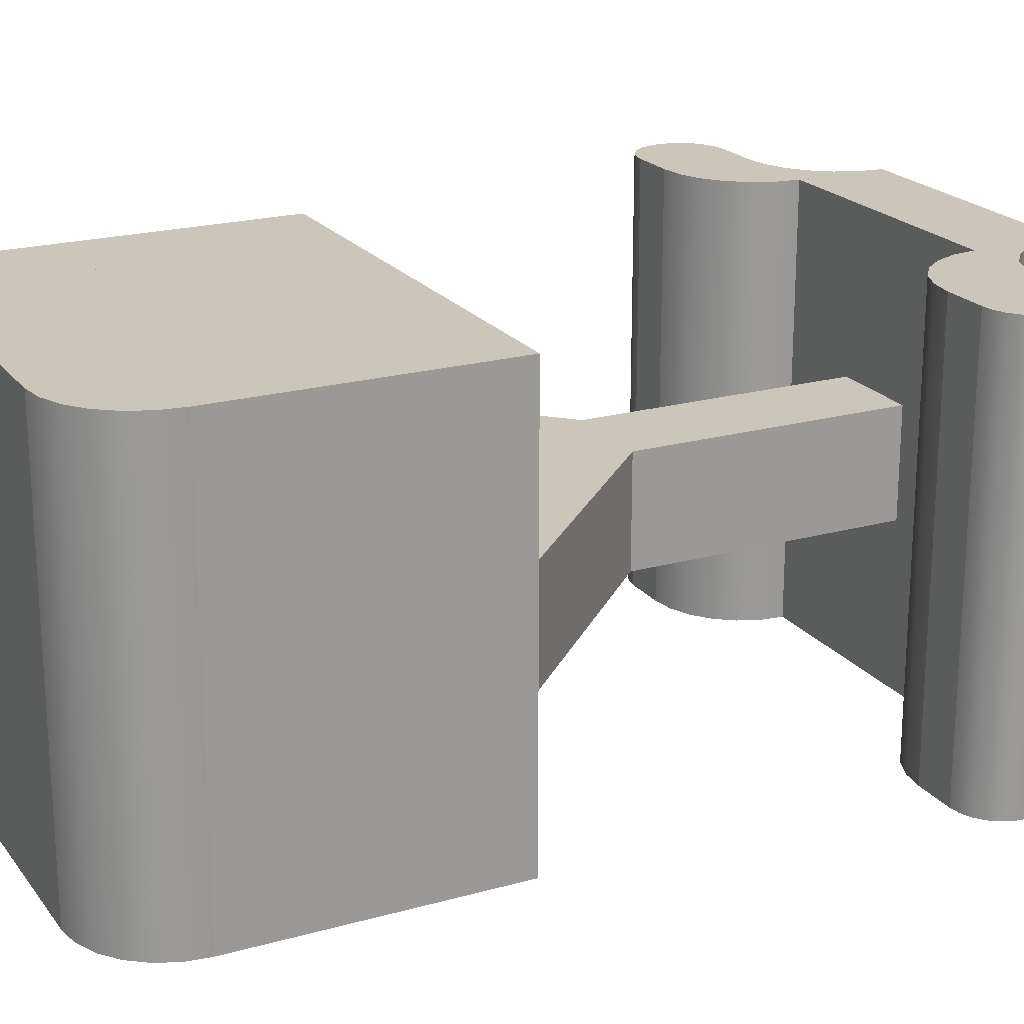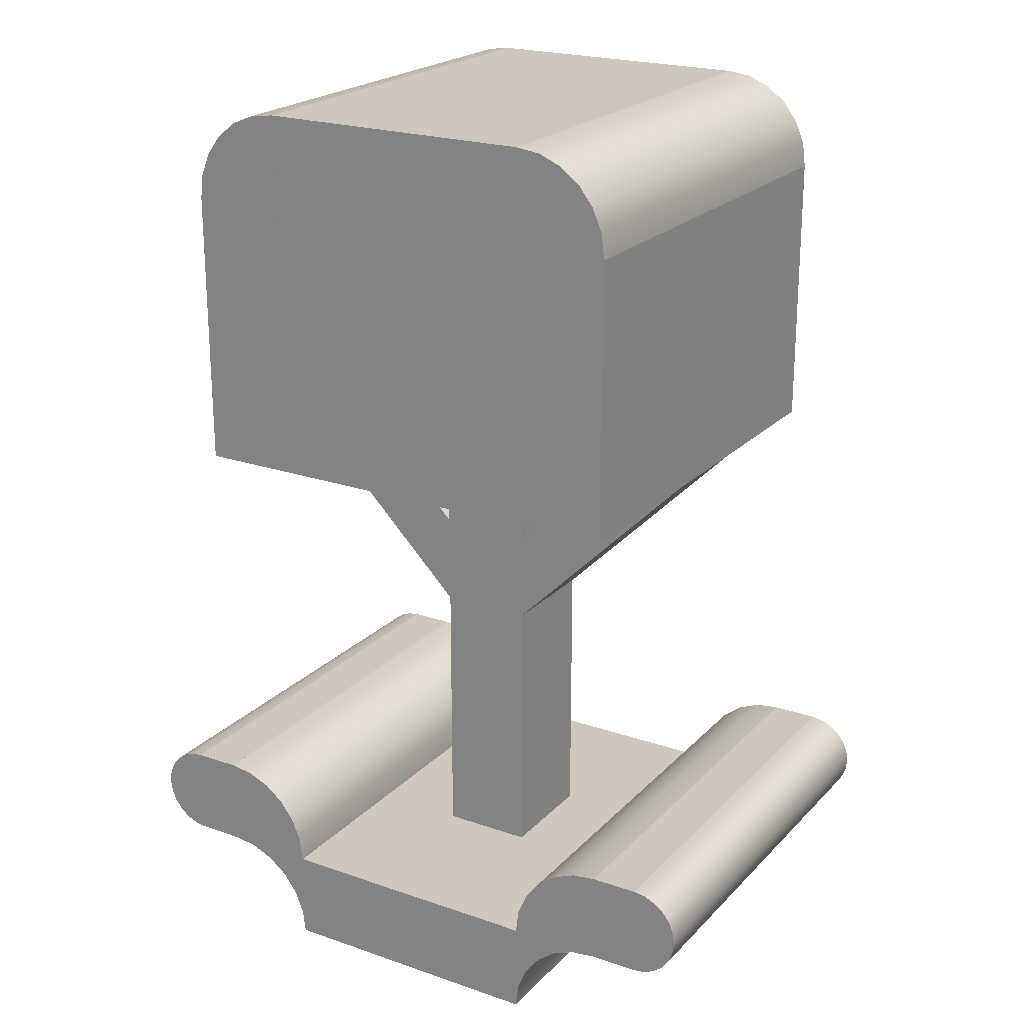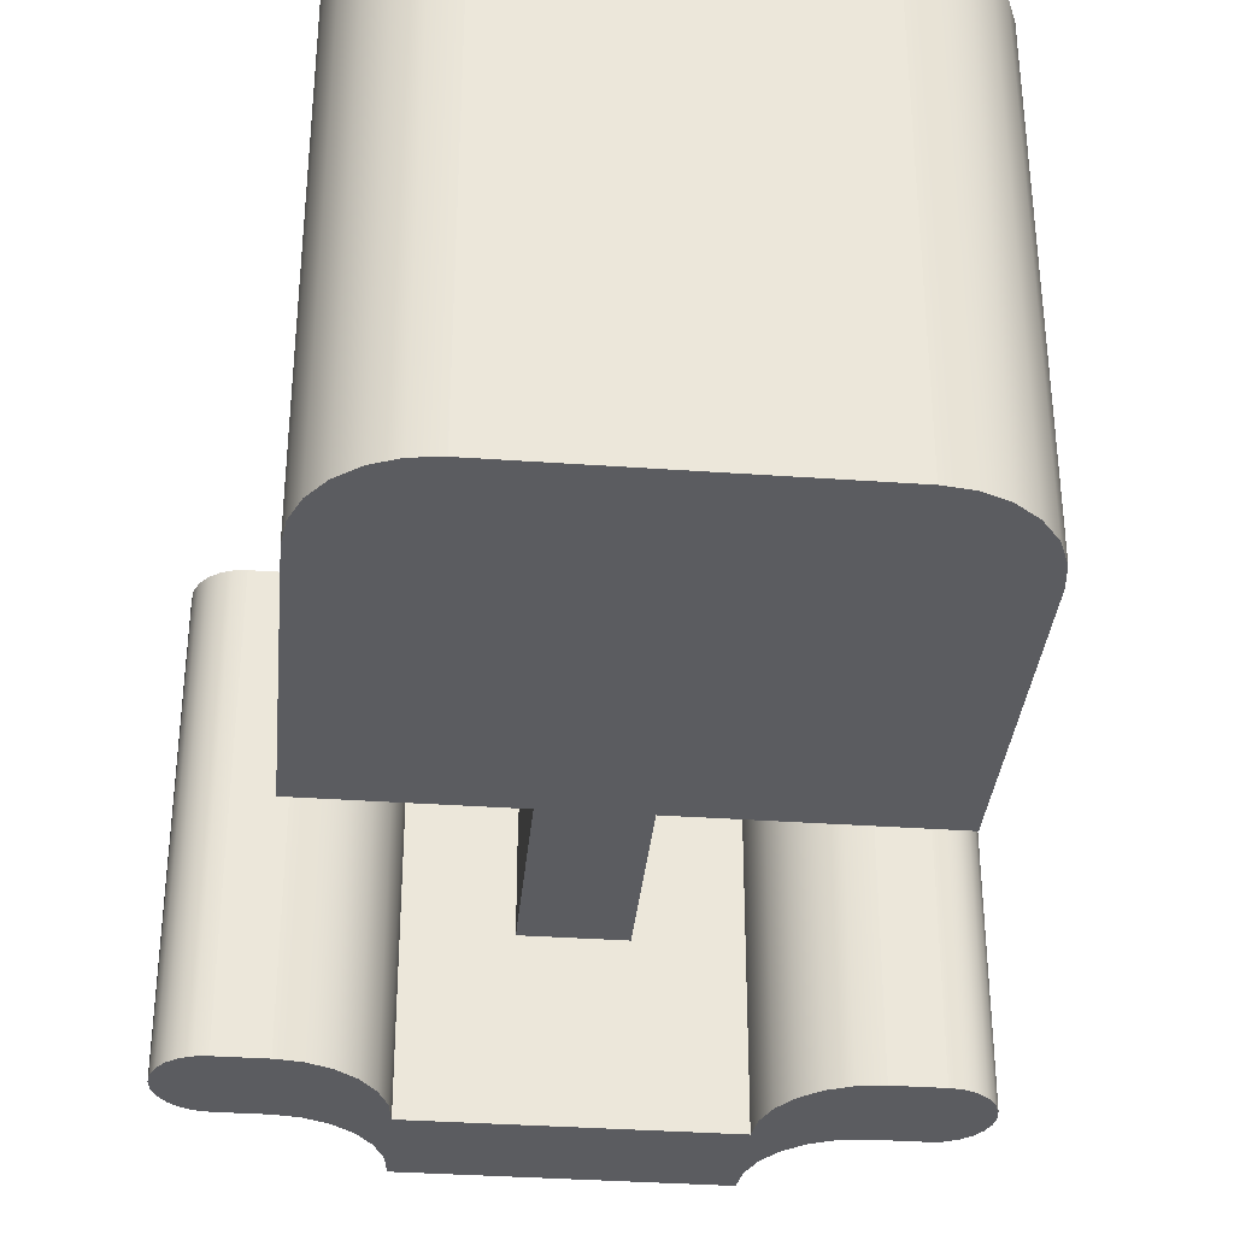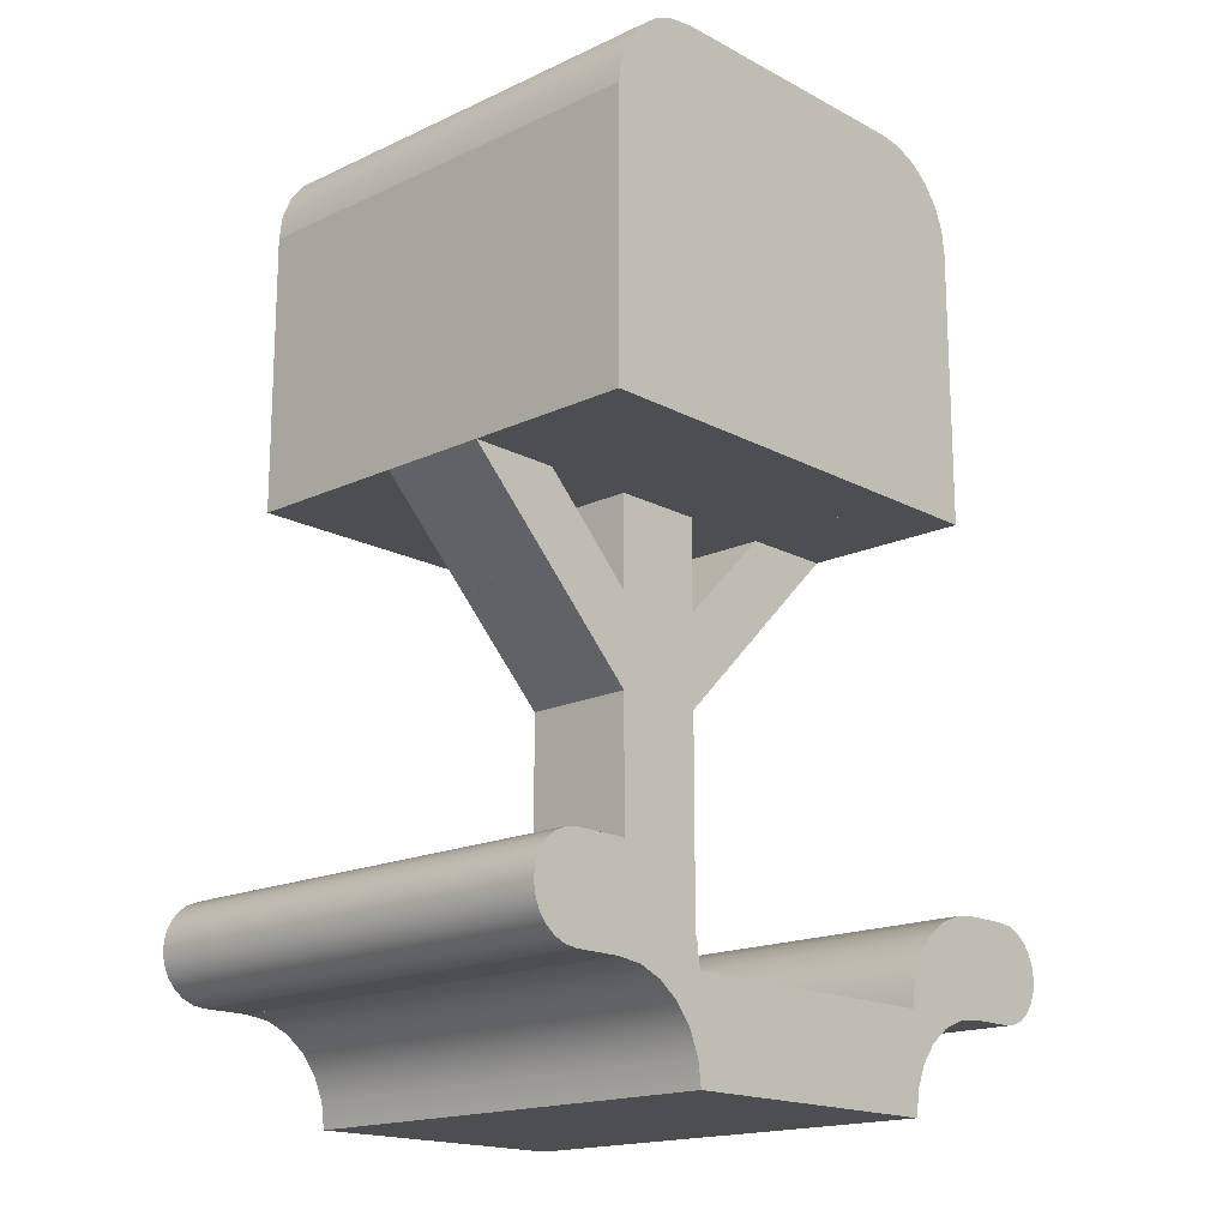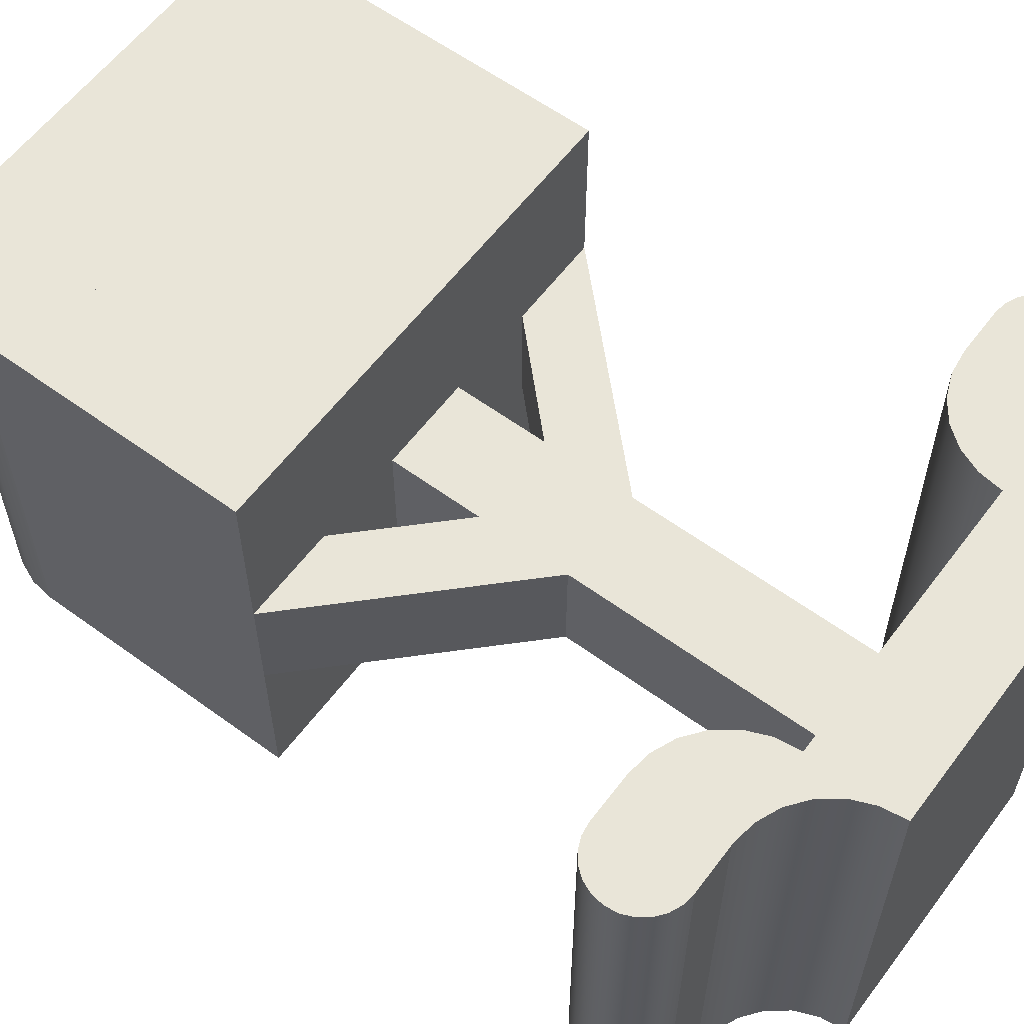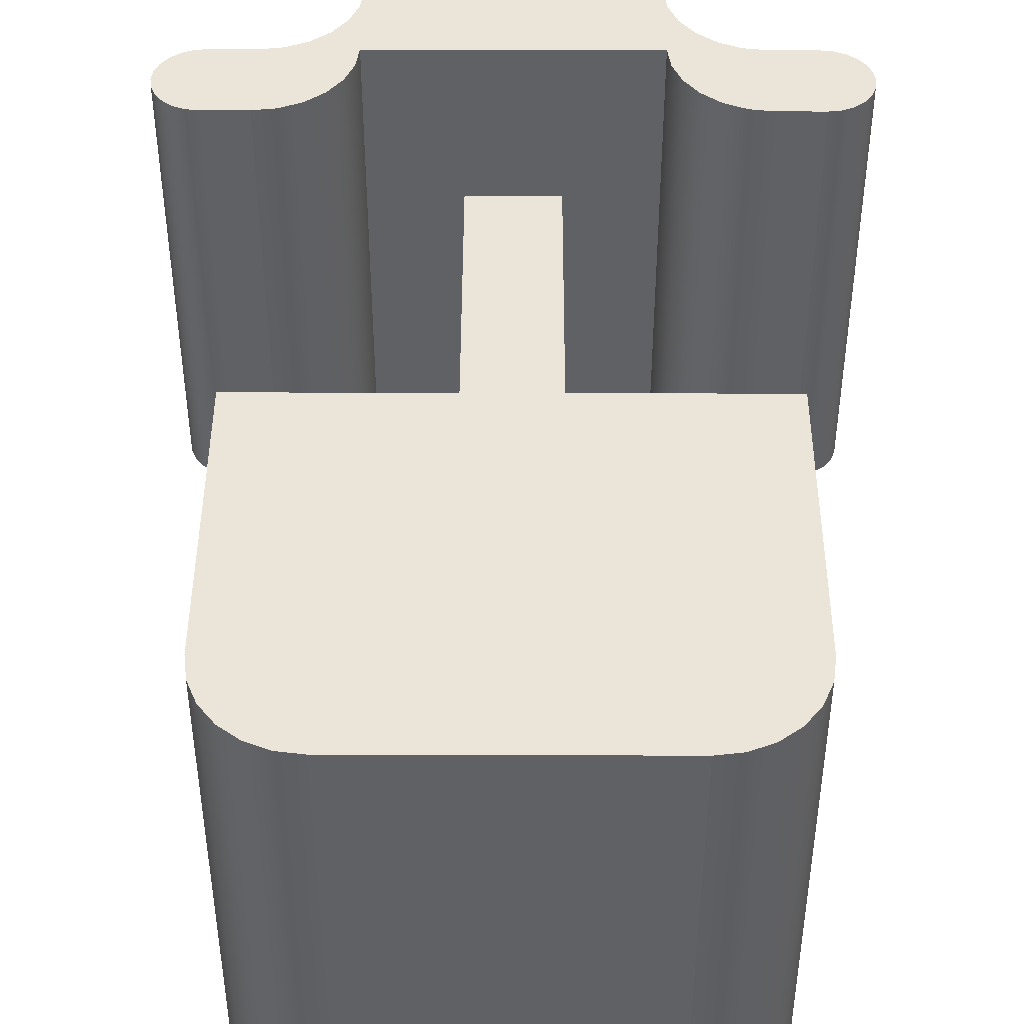
<metadata>
{"format":"obj","ext":"obj","renderer":"f3d","projection":"perspective","resolution":1024,"background":"white","views":[{"elev":20.9,"azim":-116.6,"up":"+Z"},{"elev":22.0,"azim":31.1,"up":"+Y"},{"elev":-35.0,"azim":174.6,"up":"+Z"},{"elev":-17.2,"azim":133.1,"up":"+Y"},{"elev":59.7,"azim":-53.2,"up":"+Z"},{"elev":44.6,"azim":-179.8,"up":"+Z"}]}
</metadata>
<code>
v 3.854 -0.1464 -2.4
v 3.854 -0.1464 2.4
v 3.75 -0.06699 -2.4
v 3.75 -0.06699 2.4
v 3.933 -0.25 -2.4
v 3.933 -0.25 2.4
v 3.629 -0.01704 -2.4
v 3.629 -0.01704 2.4
v 3.5 0 -2.4
v 3.5 0 2.4
v 3.983 -0.3706 -2.4
v 3.983 -0.3706 2.4
v 4 -0.5 -2.4
v 4 -0.5 2.4
v 3.983 -0.6294 -2.4
v 3.983 -0.6294 2.4
v 3.933 -0.75 -2.4
v 3.933 -0.75 2.4
v 3.854 -0.8536 -2.4
v 3.854 -0.8536 2.4
v 3.75 -0.933 2.4
v 3.75 -0.933 -2.4
v 3.629 -0.983 2.4
v 3.629 -0.983 -2.4
v 3.5 -1 2.4
v 3.5 -1 -2.4
v 3 -1 2.4
v 3 0 2.4
v 3 -1 -2.4
v 3 0 -2.4
v 3 7 2.4
v 2 7 2.4
v 2.966 7.259 2.4
v 2 8 2.4
v 2.866 7.5 2.4
v 2.707 7.707 2.4
v 2.5 7.866 2.4
v 2.259 7.966 2.4
v 2.707 7.707 -2.4
v 2.5 7.866 -2.4
v 2.866 7.5 -2.4
v 2.966 7.259 -2.4
v 3 7 -2.4
v 2.259 7.966 -2.4
v 2 8 -2.4
v 2 7 -2.4
v 3 4 0.6
v 2 3 0.6
v 2 4 0.6
v 3 4 -0.6
v 2 3 -0.6
v 2 4 -0.6
v 2.741 -0.03407 -2.4
v 2.741 -0.03407 2.4
v 2.5 -0.134 -2.4
v 2.5 -0.134 2.4
v 2.293 -0.2929 -2.4
v 2.293 -0.2929 2.4
v 2.134 -0.5 2.4
v 2.134 -0.5 -2.4
v 2.034 -0.7412 2.4
v 2.034 -0.7412 -2.4
v 2 -1 2.4
v 2 -1 -2.4
v 2 -2 -2.4
v 2.034 -1.741 -2.4
v 2.134 -1.5 -2.4
v 2.293 -1.293 -2.4
v 2.5 -1.134 -2.4
v 2.741 -1.034 -2.4
v 2 -2 2.4
v 2.034 -1.741 2.4
v 2.134 -1.5 2.4
v 2.293 -1.293 2.4
v 2.5 -1.134 2.4
v 2.741 -1.034 2.4
v 1 3 0.6
v 1 3 -0.6
v 1 2 0.6
v 1 2 -0.6
v -1 3 -0.6
v -1 4 -0.6
v -1 3 0.6
v -1 4 0.6
v 0 3 -0.6
v 0 3 0.6
v 0 2 -0.6
v 0 2 0.6
v -1.259 7.966 -2.4
v -1.259 7.966 2.4
v -1.5 7.866 -2.4
v -1.5 7.866 2.4
v -1 8 2.4
v -1 8 -2.4
v -1.707 7.707 -2.4
v -1.707 7.707 2.4
v -1.866 7.5 2.4
v -1.866 7.5 -2.4
v -1.966 7.259 2.4
v -1.966 7.259 -2.4
v -2 7 2.4
v -2 7 -2.4
v -1 7 -2.4
v -1 7 2.4
v -2 4 0.6
v -2 4 -0.6
v -1 -1 2.4
v -2 -1 2.4
v -1.034 -0.7412 2.4
v -2 0 2.4
v -1.134 -0.5 2.4
v -1.293 -0.2929 2.4
v -1.5 -0.134 2.4
v -1.741 -0.03407 2.4
v -1.293 -0.2929 -2.4
v -1.5 -0.134 -2.4
v -1.134 -0.5 -2.4
v -1.034 -0.7412 -2.4
v -1 -1 -2.4
v -1.741 -0.03407 -2.4
v -2 0 -2.4
v -2 -1 -2.4
v -1 -2 2.4
v -1.034 -1.741 2.4
v -1.134 -1.5 2.4
v -1.293 -1.293 2.4
v -1.5 -1.134 2.4
v -1.741 -1.034 2.4
v -1.134 -1.5 -2.4
v -1.293 -1.293 -2.4
v -1.5 -1.134 -2.4
v -1.741 -1.034 -2.4
v -1.034 -1.741 -2.4
v -1 -2 -2.4
v -2.5 -1 2.4
v -2.5 -1 -2.4
v -2.5 0 -2.4
v -2.5 0 2.4
v -2.629 -0.983 2.4
v -2.75 -0.933 2.4
v -2.854 -0.8536 2.4
v -2.933 -0.75 2.4
v -2.983 -0.6294 2.4
v -3 -0.5 2.4
v -2.983 -0.3706 2.4
v -2.933 -0.25 2.4
v -2.854 -0.1464 2.4
v -2.75 -0.06699 2.4
v -2.629 -0.01704 2.4
v -2.629 -0.983 -2.4
v -2.75 -0.933 -2.4
v -2.854 -0.8536 -2.4
v -2.933 -0.75 -2.4
v -2.983 -0.6294 -2.4
v -3 -0.5 -2.4
v -2.983 -0.3706 -2.4
v -2.933 -0.25 -2.4
v -2.854 -0.1464 -2.4
v -2.75 -0.06699 -2.4
v -2.629 -0.01704 -2.4
v 2 4 2.4
v 2 4 -2.4
v -1 4 2.4
v -1 4 -2.4
v 3 4 2.4
v 3 4 -2.4
v -2 4 2.4
v -2 4 -2.4
v 1 -1 0.6
v 1 -1 -0.6
v 0 -1 0.6
v 0 -1 -0.6
v 0 4 -0.6
v 0 4 0.6
v 1 4 -0.6
v 1 4 0.6
f 3 2 1
f 2 3 4
f 2 5 1
f 5 2 6
f 7 4 3
f 4 7 8
f 9 8 7
f 8 9 10
f 6 11 5
f 11 6 12
f 12 13 11
f 13 12 14
f 14 15 13
f 15 14 16
f 16 17 15
f 17 16 18
f 18 19 17
f 19 18 20
f 21 19 20
f 19 21 22
f 23 22 21
f 22 23 24
f 25 24 23
f 24 25 26
f 25 28 27
f 28 25 23
f 28 23 21
f 28 21 20
f 28 20 18
f 28 18 16
f 28 16 14
f 28 14 12
f 28 12 6
f 28 6 2
f 28 2 4
f 28 4 8
f 28 8 10
f 27 30 29
f 30 27 28
f 30 10 9
f 10 30 28
f 30 26 29
f 26 30 24
f 24 30 22
f 22 30 19
f 19 30 17
f 17 30 15
f 15 30 13
f 13 30 11
f 11 30 5
f 5 30 1
f 1 30 3
f 3 30 7
f 7 30 9
f 27 26 25
f 26 27 29
f 33 32 31
f 32 33 34
f 34 33 35
f 34 35 36
f 34 36 37
f 34 37 38
f 40 36 39
f 36 40 37
f 36 41 39
f 41 36 35
f 35 42 41
f 42 35 33
f 33 43 42
f 43 33 31
f 44 37 40
f 37 44 38
f 45 38 44
f 38 45 34
f 46 42 43
f 42 46 45
f 42 45 41
f 41 45 39
f 39 45 40
f 40 45 44
f 32 43 31
f 43 32 46
f 32 45 46
f 45 32 34
f 49 48 47
f 48 50 47
f 50 48 51
f 52 47 50
f 47 52 49
f 48 52 51
f 52 48 49
f 52 50 51
f 55 54 53
f 54 55 56
f 28 53 54
f 53 28 30
f 57 56 55
f 56 57 58
f 57 59 58
f 59 57 60
f 60 61 59
f 61 60 62
f 62 63 61
f 63 62 64
f 28 29 30
f 29 28 27
f 62 29 64
f 29 62 30
f 30 62 60
f 30 60 57
f 30 57 55
f 30 55 53
f 28 63 27
f 63 28 61
f 61 28 59
f 59 28 58
f 58 28 56
f 56 28 54
f 63 29 27
f 29 63 64
f 64 66 65
f 66 64 67
f 67 64 68
f 68 64 69
f 69 64 70
f 70 64 29
f 72 63 71
f 63 72 73
f 63 73 74
f 63 74 75
f 63 75 76
f 63 76 27
f 72 65 66
f 65 72 71
f 66 73 72
f 73 66 67
f 67 74 73
f 74 67 68
f 69 74 68
f 74 69 75
f 70 75 69
f 75 70 76
f 29 76 70
f 76 29 27
f 71 64 65
f 64 71 63
f 64 27 29
f 27 64 63
f 77 51 48
f 51 77 78
f 49 77 48
f 52 51 78
f 49 51 52
f 51 49 48
f 77 52 78
f 52 77 49
f 77 79 48
f 79 51 48
f 51 79 80
f 78 48 51
f 48 78 77
f 79 78 80
f 78 79 77
f 78 51 80
f 83 82 81
f 82 83 84
f 82 85 81
f 82 86 85
f 86 82 84
f 84 83 86
f 83 85 86
f 85 83 81
f 86 87 85
f 87 86 88
f 83 88 86
f 88 81 87
f 81 88 83
f 81 85 87
f 81 86 85
f 86 81 83
f 91 90 89
f 90 91 92
f 93 89 90
f 89 93 94
f 95 92 91
f 92 95 96
f 95 97 96
f 97 95 98
f 98 99 97
f 99 98 100
f 100 101 99
f 101 100 102
f 93 103 94
f 103 93 104
f 100 103 102
f 103 100 94
f 94 100 98
f 94 98 95
f 94 95 91
f 94 91 89
f 93 101 104
f 101 93 99
f 99 93 97
f 97 93 96
f 96 93 92
f 92 93 90
f 101 103 104
f 103 101 102
f 84 81 82
f 81 84 83
f 105 83 84
f 83 106 81
f 106 83 105
f 106 82 81
f 106 84 82
f 84 106 105
f 109 108 107
f 108 109 110
f 110 109 111
f 110 111 112
f 110 112 113
f 110 113 114
f 116 112 115
f 112 116 113
f 112 117 115
f 117 112 111
f 111 118 117
f 118 111 109
f 109 119 118
f 119 109 107
f 120 113 116
f 113 120 114
f 121 114 120
f 114 121 110
f 122 118 119
f 118 122 121
f 118 121 117
f 117 121 115
f 115 121 116
f 116 121 120
f 108 119 107
f 119 108 122
f 108 121 122
f 121 108 110
f 107 124 123
f 124 107 125
f 125 107 126
f 126 107 127
f 127 107 128
f 128 107 108
f 125 130 129
f 130 125 126
f 127 130 126
f 130 127 131
f 128 131 127
f 131 128 132
f 129 124 125
f 124 129 133
f 133 123 124
f 123 133 134
f 108 132 128
f 132 108 122
f 133 119 134
f 119 133 129
f 119 129 130
f 119 130 131
f 119 131 132
f 119 132 122
f 107 134 119
f 134 107 123
f 122 107 119
f 107 122 108
f 135 122 108
f 122 135 136
f 137 110 121
f 110 137 138
f 108 139 135
f 139 108 110
f 139 110 140
f 140 110 141
f 141 110 142
f 142 110 143
f 143 110 144
f 144 110 145
f 145 110 146
f 146 110 147
f 147 110 148
f 148 110 149
f 149 110 138
f 110 122 121
f 122 110 108
f 150 122 136
f 122 150 121
f 121 150 151
f 121 151 152
f 121 152 153
f 121 153 154
f 121 154 155
f 121 155 156
f 121 156 157
f 121 157 158
f 121 158 159
f 121 159 160
f 121 160 137
f 160 138 137
f 138 160 149
f 159 149 160
f 149 159 148
f 158 148 159
f 148 158 147
f 158 146 147
f 146 158 157
f 157 145 146
f 145 157 156
f 156 144 145
f 144 156 155
f 155 143 144
f 143 155 154
f 154 142 143
f 142 154 153
f 153 141 142
f 141 153 152
f 151 141 152
f 141 151 140
f 150 140 151
f 140 150 139
f 136 139 150
f 139 136 135
f 163 162 161
f 162 163 164
f 163 94 164
f 94 163 93
f 94 162 164
f 162 94 45
f 34 163 161
f 163 34 93
f 34 162 45
f 162 34 161
f 94 34 45
f 34 94 93
f 161 166 165
f 166 161 162
f 161 46 162
f 46 161 32
f 46 166 162
f 166 46 43
f 31 161 165
f 161 31 32
f 31 166 43
f 166 31 165
f 46 31 43
f 31 46 32
f 167 164 163
f 164 167 168
f 167 102 168
f 102 167 101
f 102 164 168
f 164 102 103
f 104 167 163
f 167 104 101
f 104 164 103
f 164 104 163
f 102 104 103
f 104 102 101
f 171 170 169
f 170 171 172
f 171 173 172
f 173 171 174
f 173 170 172
f 170 173 175
f 176 171 169
f 171 176 174
f 176 170 175
f 170 176 169
f 173 176 175
f 176 173 174
f 123 65 71
f 65 123 134
f 123 119 134
f 119 123 107
f 119 65 134
f 65 119 64
f 63 123 71
f 123 63 107
f 63 65 64
f 65 63 71
f 119 63 64
f 63 119 107

</code>
